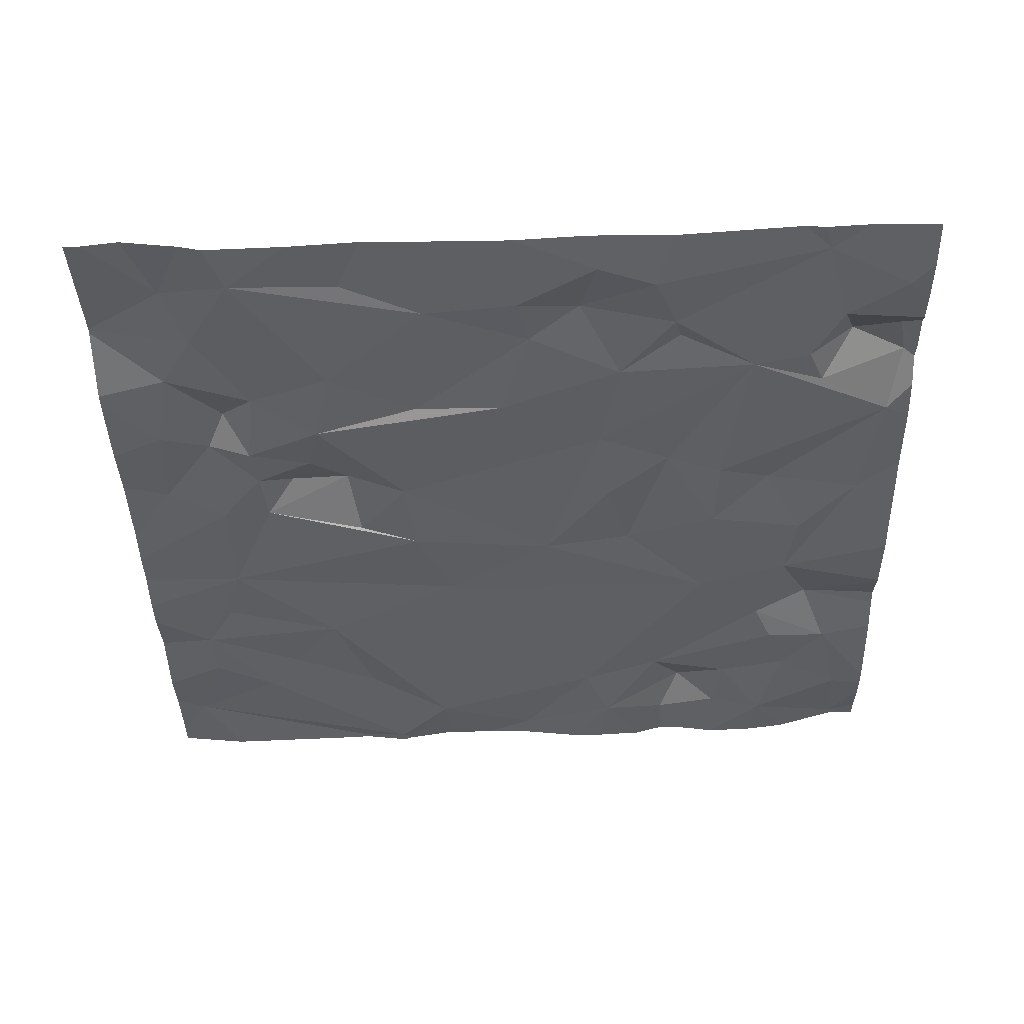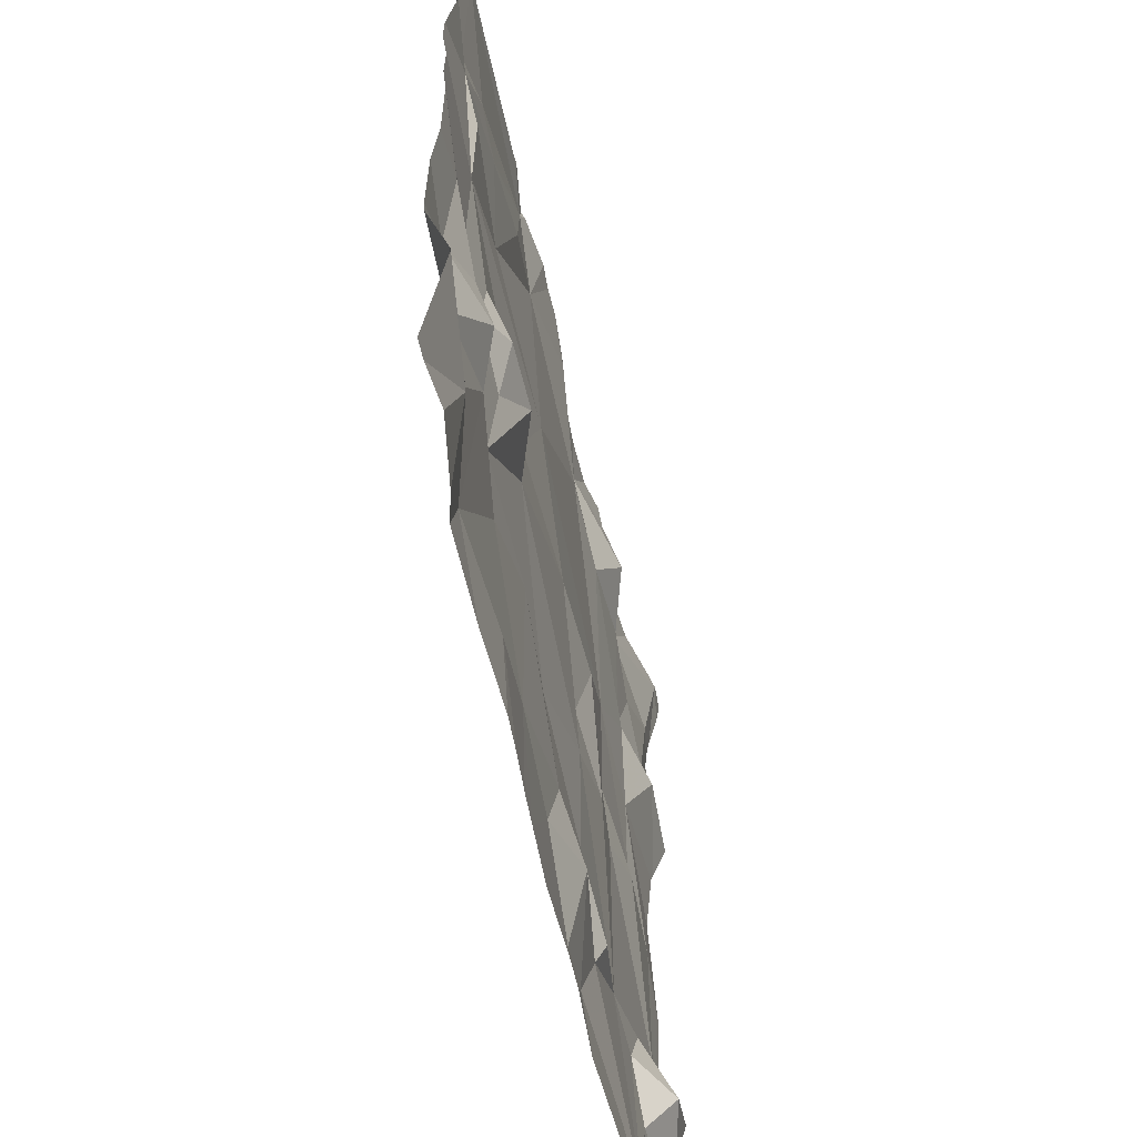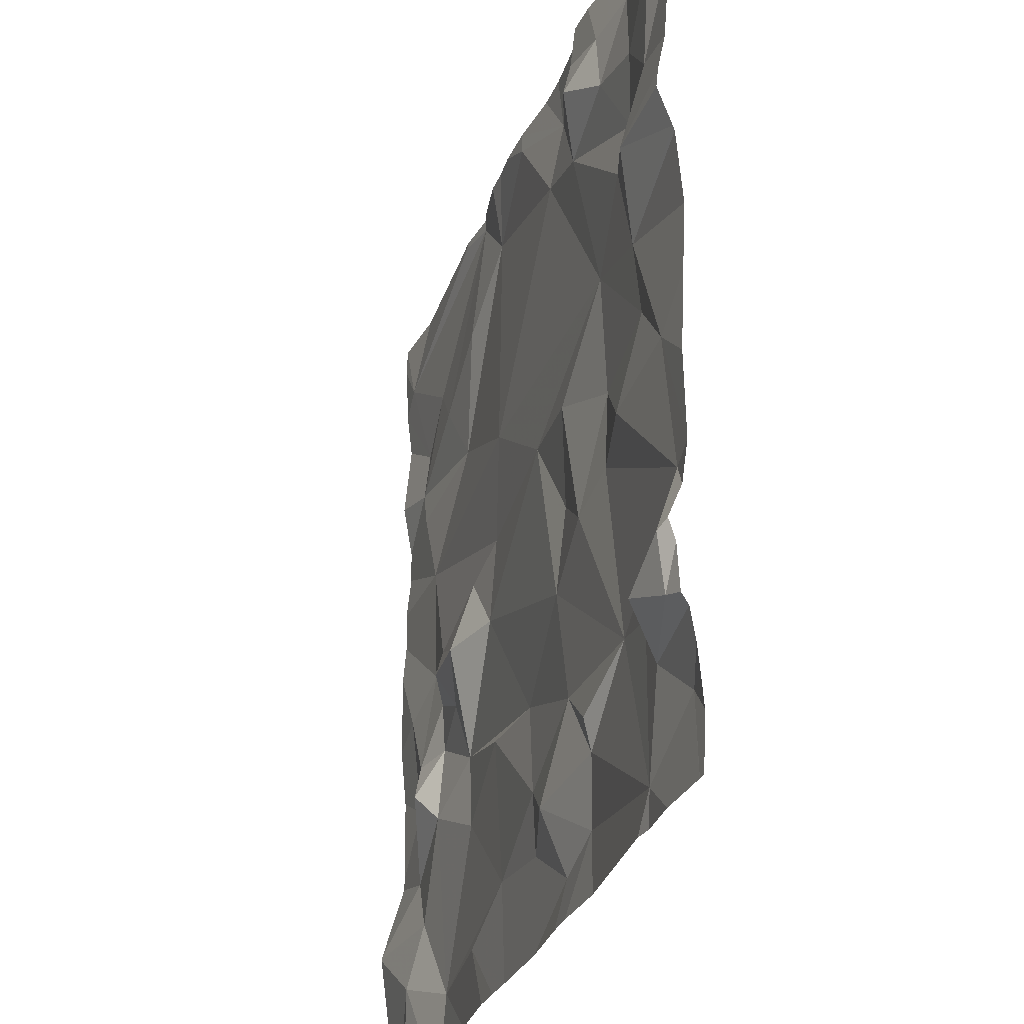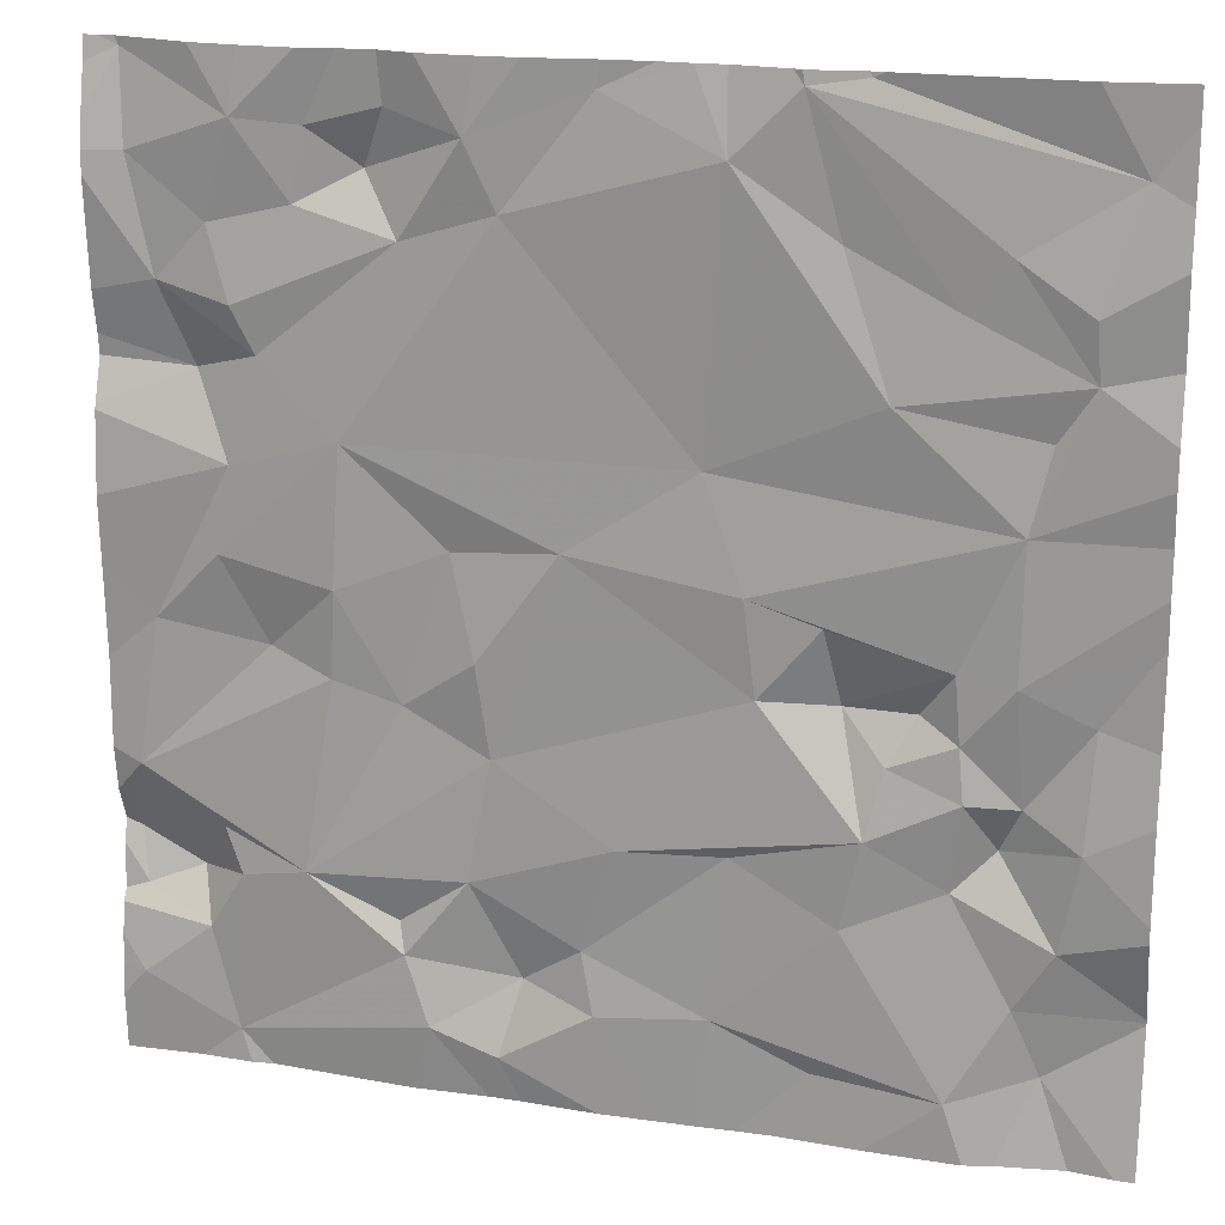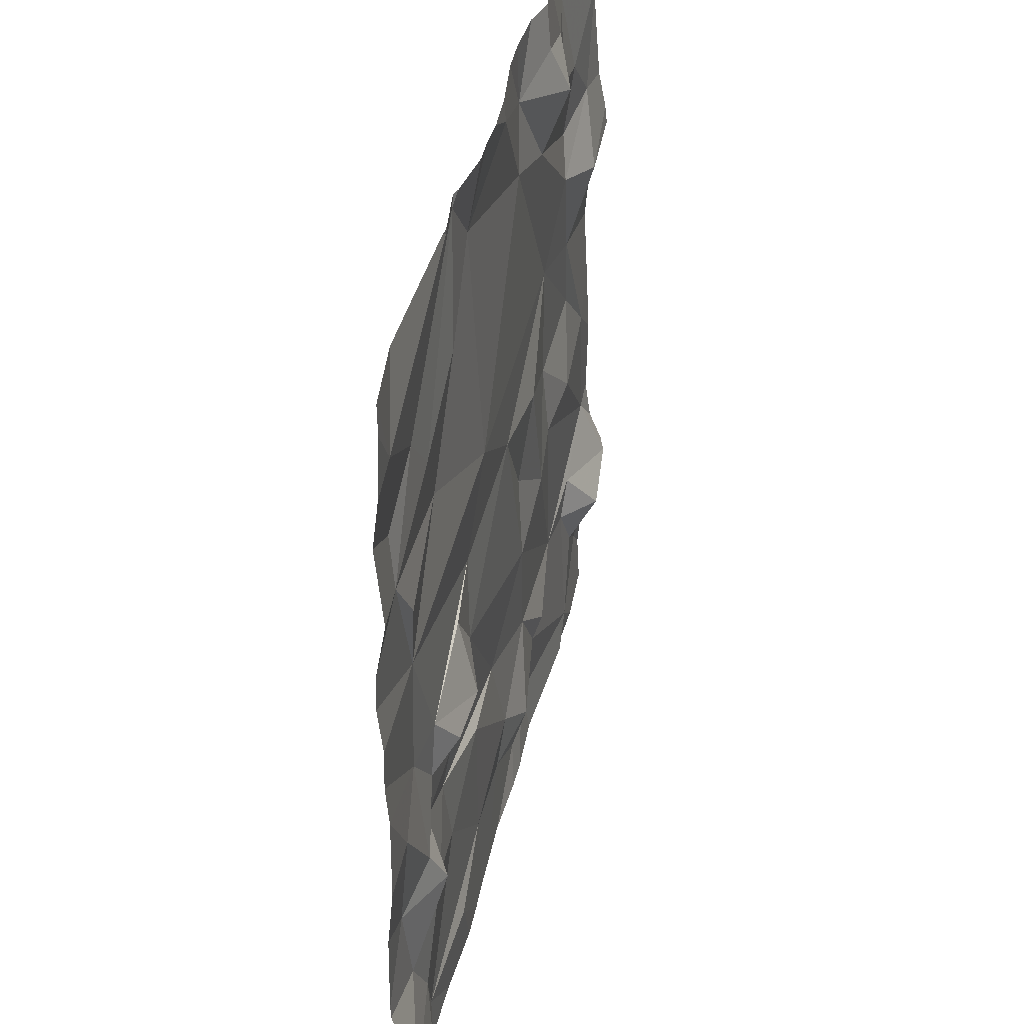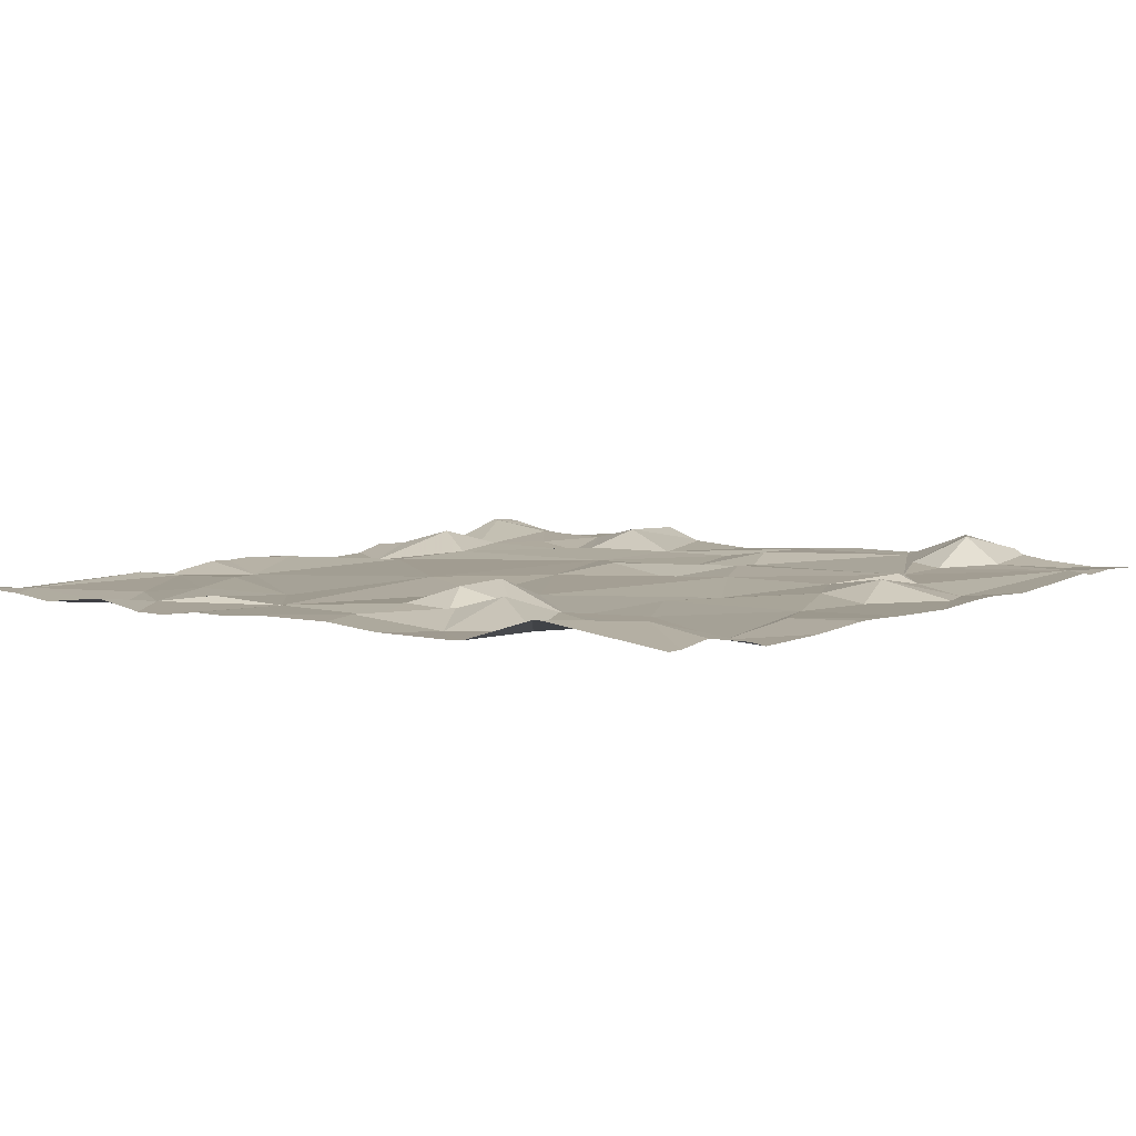
<metadata>
{"format":"obj","ext":"obj","renderer":"f3d","projection":"perspective","resolution":1024,"background":"white","views":[{"elev":-40.2,"azim":1.3,"up":"+Z"},{"elev":-59.8,"azim":-79.3,"up":"+Y"},{"elev":-28.2,"azim":72.1,"up":"+Y"},{"elev":18.7,"azim":-164.7,"up":"+Y"},{"elev":38.5,"azim":-78.9,"up":"+Y"},{"elev":4.6,"azim":-52.3,"up":"+Z"}]}
</metadata>
<code>
v -142.5 195.4 483.6
v -144.2 195.1 483.5
v -142.8 196.9 483.5
v -142.9 196.9 483.5
v -143.1 195.1 483.5
v -142.7 195 483.5
v -144.3 196.9 483.5
v -143.6 195.2 483.5
v -143.4 195.2 483.5
v -143.9 196.9 483.5
v -143.6 196.9 483.5
v -143.9 196.9 483.5
v -143.8 195.1 483.5
v -144.1 195.1 483.5
v -143 196.9 483.5
v -143.3 195 483.5
v -142.8 195 483.5
v -142.6 195.1 483.5
v -143.2 195 483.5
v -143.9 195 483.5
v -143.1 195.2 483.5
v -143.2 195.4 483.5
v -142.7 195.3 483.6
v -142.7 195.4 483.5
v -142.5 195.4 483.6
v -144.1 195 483.5
v -143.3 195 483.5
v -144.3 195.6 483.5
v -144.3 195.4 483.5
v -142.5 195.4 483.5
v -143.5 195.5 483.5
v -143.4 195.3 483.5
v -143.9 195.6 483.5
v -143.9 195.4 483.5
v -144.1 195.5 483.5
v -144.2 195.3 483.5
v -142.5 195.3 483.5
v -142.5 195.3 483.5
v -143.7 195.5 483.5
v -143.3 195.2 483.5
v -142.7 195.2 483.5
v -142.8 195.3 483.5
v -142.9 195.4 483.5
v -142.6 195.3 483.6
v -143.1 195.3 483.5
v -142.6 195.5 483.5
v -143.2 195.6 483.5
v -143.8 195.9 483.5
v -143.9 195.8 483.5
v -144.1 195.9 483.5
v -144.2 195.9 483.5
v -144.1 195.7 483.5
v -144.2 195.6 483.5
v -142.7 196 483.5
v -142.6 195.8 483.5
v -142.8 195.8 483.5
v -143.7 195.8 483.5
v -144.1 195.6 483.5
v -144.1 195.5 483.5
v -144 195.7 483.5
v -144 195.8 483.5
v -143.1 195.7 483.5
v -142.5 195 483.5
v -143.2 195.8 483.5
v -142.9 195.7 483.5
v -144.3 195.8 483.5
v -143 195.9 483.5
v -142.5 195.2 483.5
v -143.4 196 483.5
v -143.7 196 483.5
v -144.2 195 483.5
v -143.2 196 483.5
v -144.2 196.1 483.5
v -143.6 196.2 483.5
v -143 196.2 483.5
v -142.8 196.3 483.5
v -143.7 195 483.5
v -142.7 196.3 483.6
v -142.8 196.1 483.5
v -143.9 196.3 483.5
v -144.2 196.3 483.5
v -144.3 196.4 483.5
v -143.5 196.9 483.5
v -143.7 196.9 483.5
v -142.6 196.5 483.5
v -143.8 195 483.5
v -143.6 195 483.5
v -143.1 196.5 483.5
v -143.3 196.6 483.5
v -143.2 196.7 483.5
v -143 196.7 483.6
v -142.8 196.7 483.5
v -142.6 196.8 483.6
v -142.6 196.7 483.5
v -142.9 196.6 483.5
v -142.9 196.7 483.5
v -143.7 196.7 483.5
v -143.4 196.8 483.5
v -142.8 196.4 483.5
v -143.8 196.9 483.5
v -144.3 196.5 483.5
v -144.3 196.7 483.5
v -143.8 196.8 483.5
v -143.9 196.6 483.5
v -144.1 196.5 483.5
v -144.1 196.6 483.5
v -143.9 196.9 483.5
v -142.5 195.1 483.5
v -143.1 195 483.5
v -142.7 196.6 483.5
v -143.1 196.8 483.5
v -143.6 195 483.5
v -142.5 195.1 483.5
v -144.3 195 483.5
v -142.8 195 483.5
v -143.9 196.9 483.5
v -144.4 196.9 483.5
v -144.4 195.4 483.5
v -144.4 195.4 483.5
v -144.4 195.2 483.5
v -144.4 195.3 483.5
v -144.4 195.3 483.5
v -144.4 195.6 483.5
v -144.4 195.8 483.5
v -144.4 195.9 483.5
v -144.4 196 483.5
v -144.4 196.2 483.5
v -144.4 196.1 483.5
v -144.4 196.3 483.5
v -144.4 196.4 483.5
v -144.4 196.5 483.5
v -144.4 196.7 483.5
v -144.4 196.6 483.5
v -144.4 196.8 483.5
v -142.5 195.5 483.5
v -142.5 195.6 483.5
v -142.5 195.7 483.5
v -142.5 195.9 483.5
v -142.5 196.2 483.5
v -142.5 196.3 483.6
v -142.5 196.3 483.6
v -142.5 196.2 483.5
v -142.5 196.1 483.5
v -142.5 196.6 483.5
v -142.5 196.7 483.5
v -142.5 196.4 483.5
v -142.5 196.8 483.6
v -142.5 196.7 483.5
v -143.4 195 483.5
v -142.5 195 483.5
v -142.5 195 483.5
v -144.4 195 483.5
v -144.4 195 483.5
v -142.7 195 483.5
v -143.4 196.9 483.5
v -142.5 196.9 483.6
v -142.6 196.9 483.6
v -142.7 196.9 483.5
v -143.1 196.9 483.5
v -143.1 196.9 483.5
v -143.2 196.9 483.5
v -143.3 196.9 483.5
v -143.8 196.9 483.5
v -144.4 196.9 483.5
v -142.5 196.9 483.6
v -142.6 196.9 483.6
v -142.6 196.9 483.6
f 115 5 109
f 112 8 87
f 157 93 166
f 14 2 71
f 156 93 147
f 155 98 90
f 87 13 77
f 19 16 27
f 158 92 157
f 151 6 154
f 83 98 155
f 86 14 20
f 16 9 112
f 23 25 24
f 154 6 17
f 118 28 119
f 34 33 35
f 35 36 14
f 120 36 121
f 14 34 35
f 8 32 39
f 139 78 79
f 5 21 40
f 22 47 31
f 41 23 42
f 23 24 42
f 32 9 40
f 40 16 5
f 22 40 21
f 31 39 32
f 21 6 43
f 41 42 6
f 39 34 8
f 117 102 7
f 44 41 37
f 43 22 45
f 31 32 22
f 8 34 14
f 22 21 45
f 42 43 6
f 121 29 122
f 29 36 35
f 43 45 21
f 41 44 23
f 25 44 30
f 43 42 24
f 41 18 68
f 46 25 1
f 6 18 41
f 46 24 25
f 116 107 103
f 9 16 40
f 47 22 43
f 13 8 14
f 8 9 32
f 40 22 32
f 35 59 29
f 5 6 21
f 14 36 2
f 23 44 25
f 49 48 50
f 52 51 53
f 55 54 56
f 33 57 49
f 58 52 53
f 28 29 59
f 53 28 59
f 49 60 33
f 57 33 31
f 35 33 58
f 52 60 61
f 59 58 53
f 31 33 39
f 33 60 58
f 52 58 60
f 49 61 60
f 31 47 57
f 59 35 58
f 47 62 64
f 152 2 120
f 51 66 53
f 65 43 46
f 65 62 43
f 56 65 46
f 24 46 43
f 55 56 46
f 55 46 136
f 62 47 43
f 62 65 67
f 28 53 66
f 49 57 48
f 123 66 124
f 138 55 137
f 125 51 126
f 50 51 52
f 47 64 69
f 70 48 57
f 50 61 49
f 151 18 6
f 65 56 67
f 56 54 67
f 72 64 62
f 33 34 39
f 61 50 52
f 69 57 47
f 150 108 63
f 73 50 70
f 69 75 74
f 75 69 72
f 75 79 76
f 72 62 67
f 80 73 74
f 126 73 128
f 50 48 70
f 82 81 80
f 69 74 70
f 69 70 57
f 73 70 74
f 73 81 82
f 73 51 50
f 127 82 129
f 137 55 136
f 76 78 85
f 11 97 98
f 78 76 79
f 149 16 112
f 139 79 142
f 79 54 55
f 54 79 75
f 75 76 88
f 54 75 67
f 79 55 138
f 67 75 72
f 69 64 72
f 73 80 81
f 90 89 88
f 93 92 94
f 91 95 96
f 98 97 89
f 95 88 99
f 63 18 151
f 104 103 105
f 105 106 82
f 103 107 102
f 101 102 132
f 101 82 106
f 136 46 135
f 97 103 104
f 105 80 104
f 106 105 103
f 97 104 80
f 102 106 103
f 102 101 106
f 131 101 133
f 74 75 89
f 74 89 97
f 110 99 85
f 94 85 144
f 91 96 111
f 85 78 141
f 27 16 149
f 99 110 95
f 99 76 85
f 75 88 89
f 91 111 90
f 76 99 88
f 88 91 90
f 92 96 95
f 94 110 85
f 84 97 11
f 93 94 145
f 92 110 94
f 92 95 110
f 91 88 95
f 80 105 82
f 74 97 80
f 96 92 4
f 98 89 90
f 7 107 10
f 100 97 84
f 11 98 83
f 20 14 26
f 92 93 157
f 159 111 160
f 155 90 162
f 111 96 15
f 116 103 163
f 135 46 1
f 152 120 153
f 100 103 97
f 118 29 28
f 17 6 115
f 1 25 30
f 119 28 123
f 120 2 36
f 30 44 38
f 19 5 16
f 121 36 29
f 122 29 118
f 12 107 116
f 38 44 37
f 123 28 66
f 37 41 68
f 124 66 125
f 125 66 51
f 26 14 71
f 126 51 73
f 68 18 113
f 127 73 82
f 128 73 127
f 10 107 12
f 77 13 86
f 129 82 130
f 130 82 131
f 131 82 101
f 86 13 14
f 132 102 134
f 133 101 132
f 108 18 63
f 7 102 107
f 134 102 117
f 113 18 108
f 140 78 139
f 71 2 114
f 141 78 140
f 87 8 13
f 15 96 4
f 142 79 143
f 3 92 158
f 143 79 138
f 112 9 8
f 144 85 146
f 145 94 144
f 109 5 19
f 146 85 141
f 147 93 148
f 115 6 5
f 148 93 145
f 156 147 165
f 4 92 3
f 114 2 152
f 159 90 111
f 160 111 15
f 161 90 159
f 162 90 161
f 163 103 100
f 164 134 117
f 166 93 167
f 167 93 156

</code>
